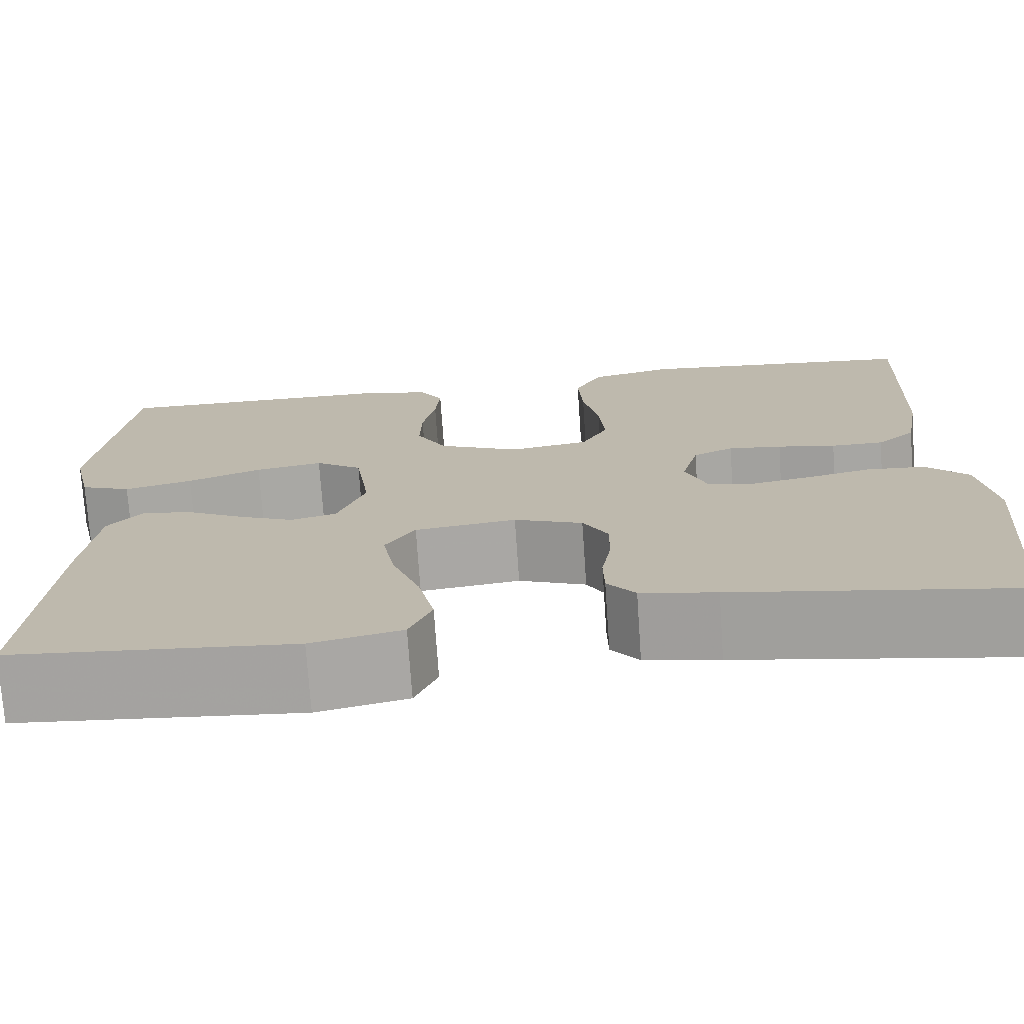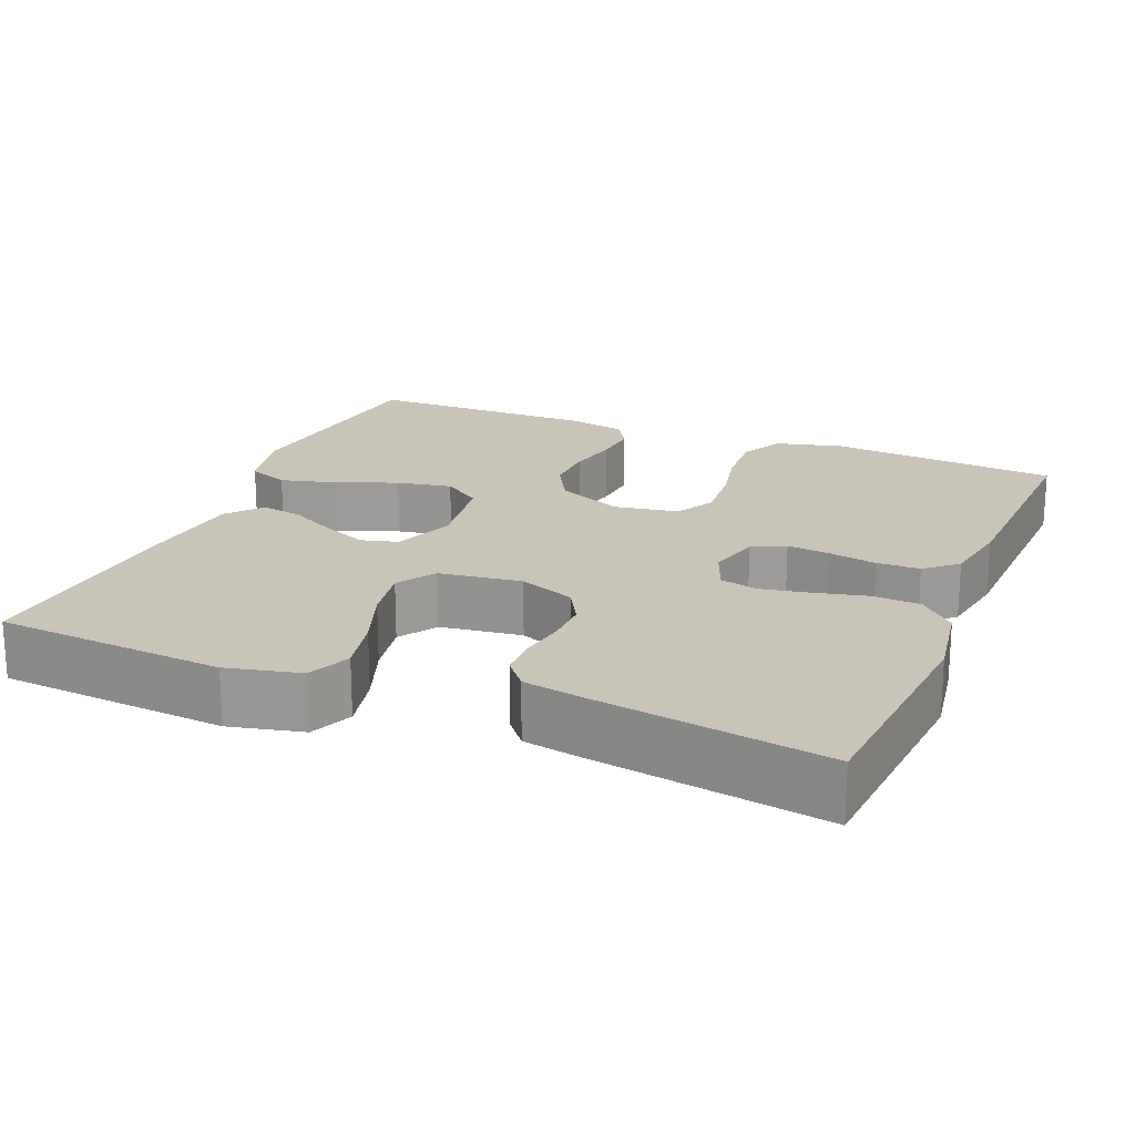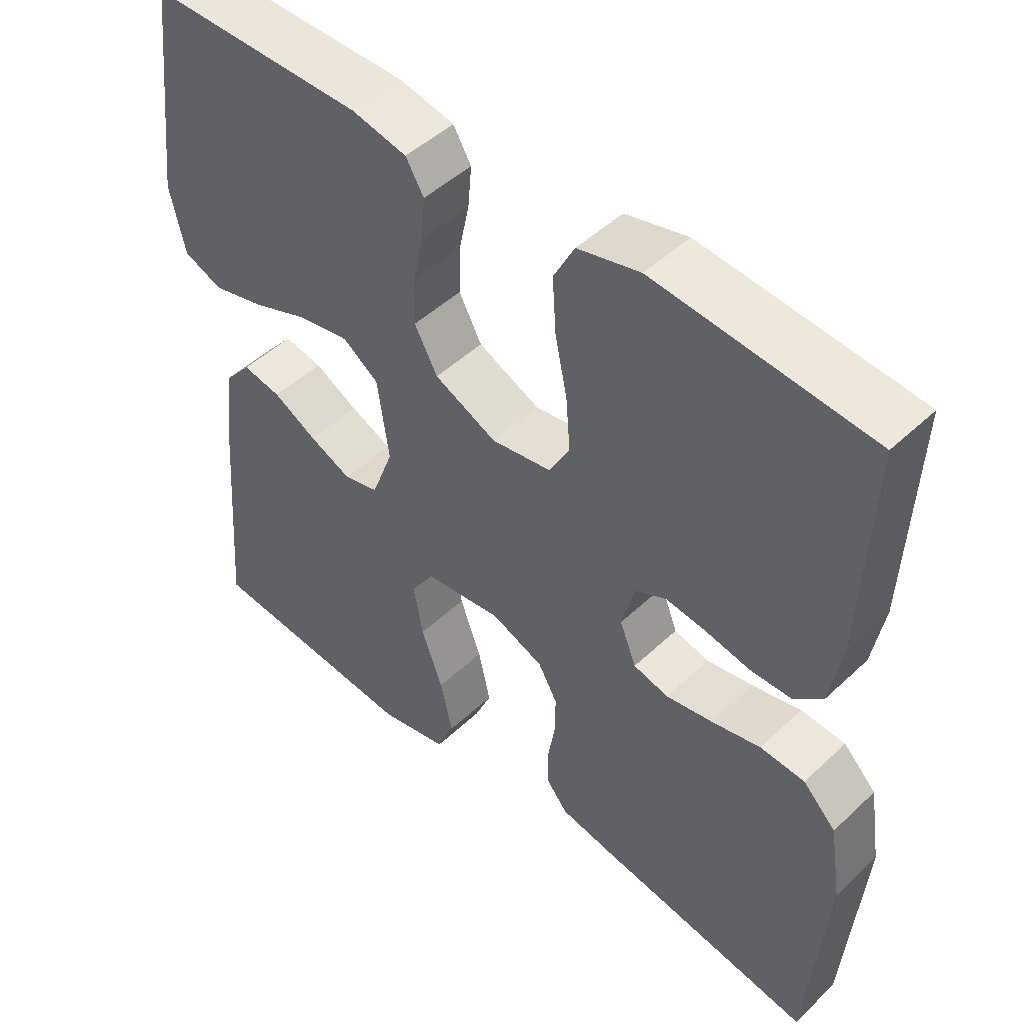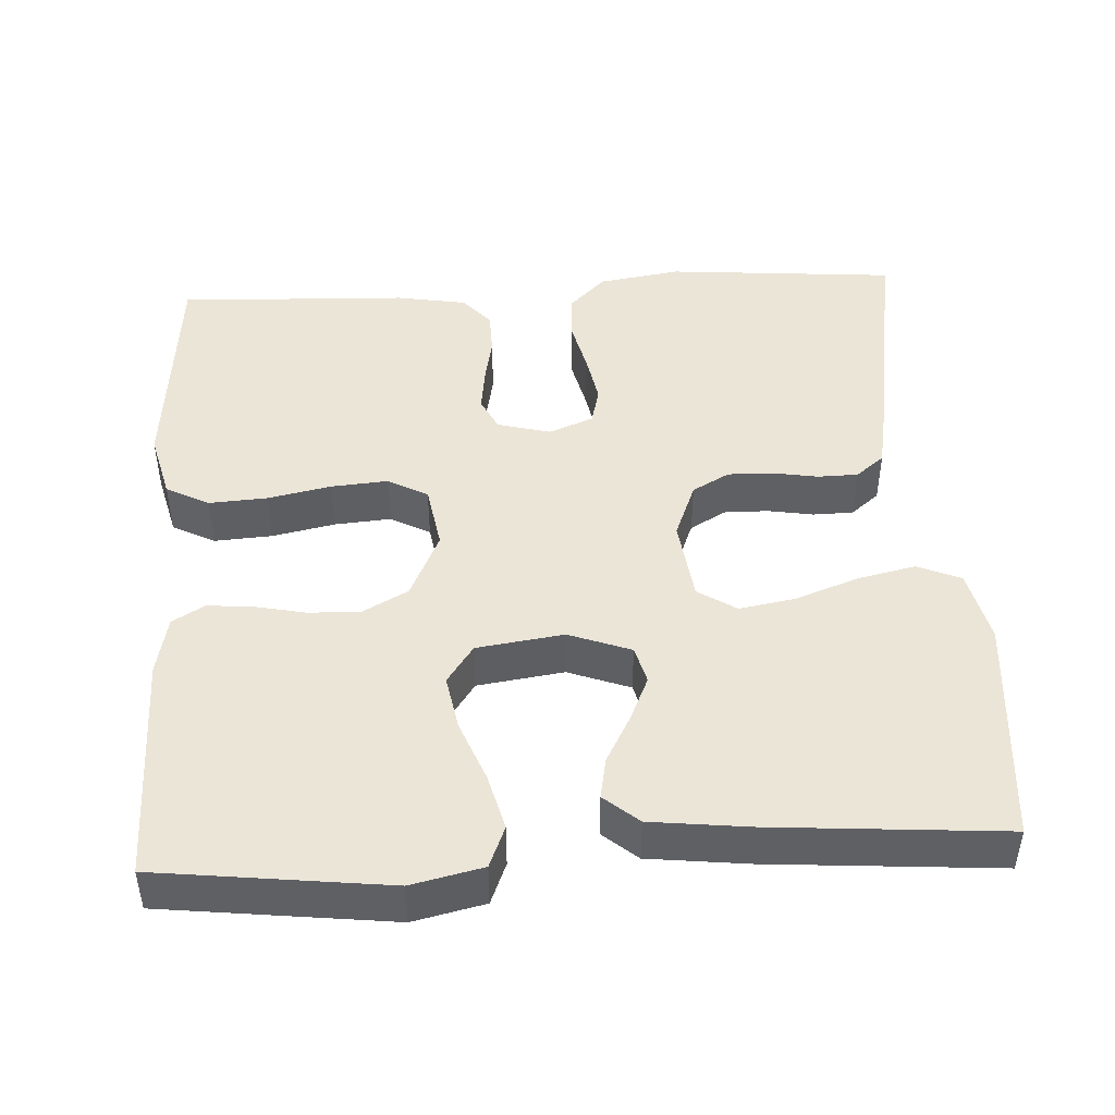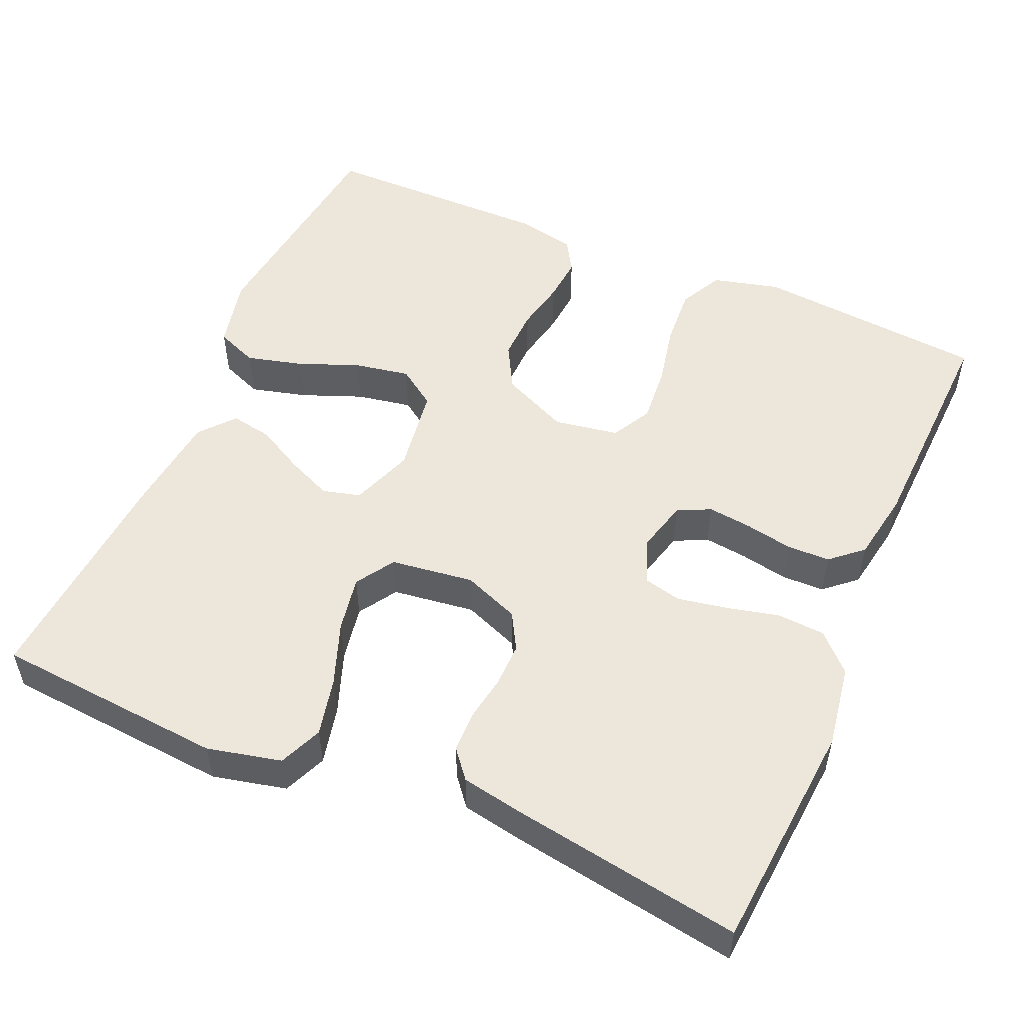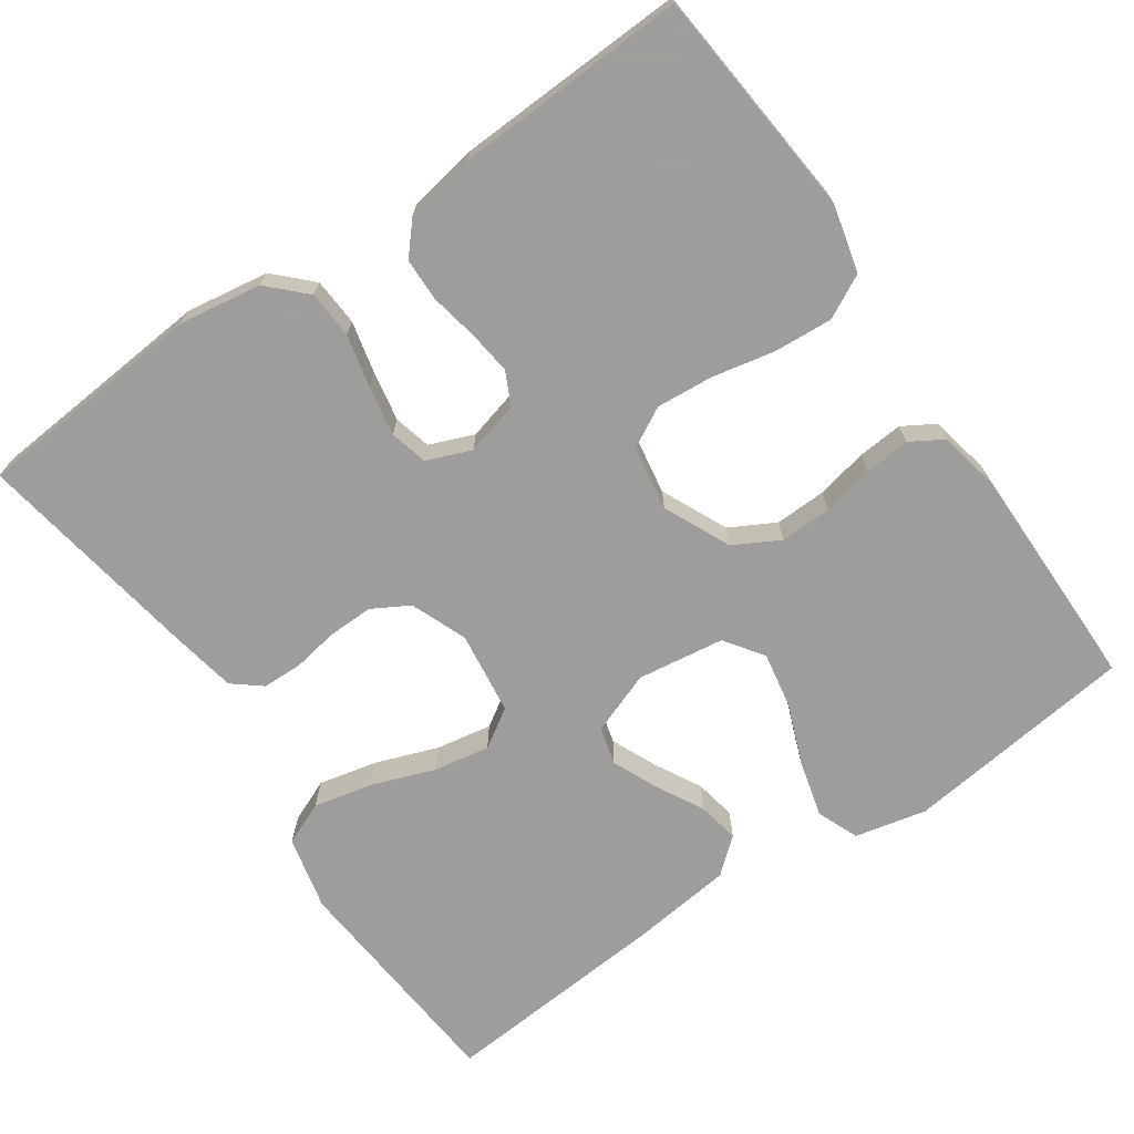
<metadata>
{"format":"obj","ext":"obj","renderer":"f3d","projection":"perspective","resolution":1024,"background":"white","views":[{"elev":-73.9,"azim":-176.1,"up":"+Z"},{"elev":20.1,"azim":-157.7,"up":"+Y"},{"elev":48.0,"azim":-136.4,"up":"+Z"},{"elev":45.9,"azim":86.8,"up":"+Y"},{"elev":52.4,"azim":-156.6,"up":"+Y"},{"elev":-70.7,"azim":-55.4,"up":"+Y"}]}
</metadata>
<code>
v -0.5 0.07 0.5
v -0.2 0.07 0.527
v -0.113 0.07 0.505
v -0.084 0.07 0.449
v -0.089 0.07 0.373
v -0.106 0.07 0.291
v -0.112 0.07 0.217
v -0.084 0.07 0.165
v 0 0.07 0.151
v 0.087 0.07 0.191
v 0.119 0.07 0.25
v 0.117 0.07 0.317
v 0.103 0.07 0.384
v 0.098 0.07 0.443
v 0.123 0.07 0.485
v 0.2 0.07 0.501
v 0.5 0.07 0.5
v 0.536 0.07 0.2
v 0.515 0.07 0.107
v 0.461 0.07 0.085
v 0.388 0.07 0.104
v 0.309 0.07 0.135
v 0.237 0.07 0.148
v 0.187 0.07 0.113
v 0.171 0.07 0
v 0.201 0.07 -0.081
v 0.25 0.07 -0.094
v 0.309 0.07 -0.068
v 0.37 0.07 -0.035
v 0.424 0.07 -0.025
v 0.462 0.07 -0.07
v 0.477 0.07 -0.2
v 0.5 0.07 -0.5
v 0.2 0.07 -0.525
v 0.104 0.07 -0.503
v 0.08 0.07 -0.447
v 0.097 0.07 -0.371
v 0.127 0.07 -0.289
v 0.14 0.07 -0.216
v 0.108 0.07 -0.166
v 0 0.07 -0.152
v -0.073 0.07 -0.181
v -0.1 0.07 -0.229
v -0.099 0.07 -0.287
v -0.089 0.07 -0.346
v -0.09 0.07 -0.399
v -0.12 0.07 -0.436
v -0.2 0.07 -0.451
v -0.5 0.07 -0.5
v -0.525 0.07 -0.2
v -0.508 0.07 -0.092
v -0.462 0.07 -0.046
v -0.4 0.07 -0.042
v -0.332 0.07 -0.058
v -0.267 0.07 -0.07
v -0.218 0.07 -0.058
v -0.195 0.07 0
v -0.213 0.07 0.069
v -0.256 0.07 0.09
v -0.313 0.07 0.083
v -0.375 0.07 0.071
v -0.431 0.07 0.072
v -0.472 0.07 0.108
v -0.488 0.07 0.2
v -0.5 0 0.5
v -0.2 0 0.527
v -0.113 0 0.505
v -0.084 0 0.449
v -0.089 0 0.373
v -0.106 0 0.291
v -0.112 0 0.217
v -0.084 0 0.165
v 0 0 0.151
v 0.087 0 0.191
v 0.119 0 0.25
v 0.117 0 0.317
v 0.103 0 0.384
v 0.098 0 0.443
v 0.123 0 0.485
v 0.2 0 0.501
v 0.5 0 0.5
v 0.536 0 0.2
v 0.515 0 0.107
v 0.461 0 0.085
v 0.388 0 0.104
v 0.309 0 0.135
v 0.237 0 0.148
v 0.187 0 0.113
v 0.171 0 0
v 0.201 0 -0.081
v 0.25 0 -0.094
v 0.309 0 -0.068
v 0.37 0 -0.035
v 0.424 0 -0.025
v 0.462 0 -0.07
v 0.477 0 -0.2
v 0.5 0 -0.5
v 0.2 0 -0.525
v 0.104 0 -0.503
v 0.08 0 -0.447
v 0.097 0 -0.371
v 0.127 0 -0.289
v 0.14 0 -0.216
v 0.108 0 -0.166
v 0 0 -0.152
v -0.073 0 -0.181
v -0.1 0 -0.229
v -0.099 0 -0.287
v -0.089 0 -0.346
v -0.09 0 -0.399
v -0.12 0 -0.436
v -0.2 0 -0.451
v -0.5 0 -0.5
v -0.525 0 -0.2
v -0.508 0 -0.092
v -0.462 0 -0.046
v -0.4 0 -0.042
v -0.332 0 -0.058
v -0.267 0 -0.07
v -0.218 0 -0.058
v -0.195 0 0
v -0.213 0 0.069
v -0.256 0 0.09
v -0.313 0 0.083
v -0.375 0 0.071
v -0.431 0 0.072
v -0.472 0 0.108
v -0.488 0 0.2
f 4 5 6
f 3 4 6
f 2 3 6
f 1 2 6
f 64 1 6
f 63 64 6
f 62 63 6
f 61 62 6
f 60 61 6
f 59 60 6 7
f 58 59 7 8
f 57 58 8 9
f 56 57 9 10
f 52 53 54
f 51 52 54
f 50 51 54
f 49 50 54
f 48 49 54
f 47 48 54
f 46 47 54
f 45 46 54
f 44 45 54
f 43 44 54 55
f 42 43 55 56
f 36 37 38
f 35 36 38
f 34 35 38
f 33 34 38
f 32 33 38
f 31 32 38
f 30 31 38
f 29 30 38
f 28 29 38
f 27 28 38 39
f 26 27 39 40
f 20 21 22
f 19 20 22
f 18 19 22
f 17 18 22
f 16 17 22
f 15 16 22
f 14 15 22
f 13 14 22
f 12 13 22
f 11 12 22 23
f 10 11 23 24
f 10 24 25
f 56 10 25
f 42 56 25
f 41 42 25
f 25 26 40 41
f 70 69 68
f 70 68 67
f 70 67 66
f 70 66 65
f 70 65 128
f 70 128 127
f 70 127 126
f 70 126 125
f 70 125 124
f 71 70 124 123
f 72 71 123 122
f 73 72 122 121
f 74 73 121 120
f 118 117 116
f 118 116 115
f 118 115 114
f 118 114 113
f 118 113 112
f 118 112 111
f 118 111 110
f 118 110 109
f 118 109 108
f 119 118 108 107
f 120 119 107 106
f 102 101 100
f 102 100 99
f 102 99 98
f 102 98 97
f 102 97 96
f 102 96 95
f 102 95 94
f 102 94 93
f 102 93 92
f 103 102 92 91
f 104 103 91 90
f 86 85 84
f 86 84 83
f 86 83 82
f 86 82 81
f 86 81 80
f 86 80 79
f 86 79 78
f 86 78 77
f 86 77 76
f 87 86 76 75
f 88 87 75 74
f 89 88 74
f 89 74 120
f 89 120 106
f 89 106 105
f 105 104 90 89
f 1 65 66 2
f 2 66 67 3
f 3 67 68 4
f 4 68 69 5
f 5 69 70 6
f 6 70 71 7
f 7 71 72 8
f 8 72 73 9
f 9 73 74 10
f 10 74 75 11
f 11 75 76 12
f 12 76 77 13
f 13 77 78 14
f 14 78 79 15
f 15 79 80 16
f 16 80 81 17
f 17 81 82 18
f 18 82 83 19
f 19 83 84 20
f 20 84 85 21
f 21 85 86 22
f 22 86 87 23
f 23 87 88 24
f 24 88 89 25
f 25 89 90 26
f 26 90 91 27
f 27 91 92 28
f 28 92 93 29
f 29 93 94 30
f 30 94 95 31
f 31 95 96 32
f 32 96 97 33
f 33 97 98 34
f 34 98 99 35
f 35 99 100 36
f 36 100 101 37
f 37 101 102 38
f 38 102 103 39
f 39 103 104 40
f 40 104 105 41
f 41 105 106 42
f 42 106 107 43
f 43 107 108 44
f 44 108 109 45
f 45 109 110 46
f 46 110 111 47
f 47 111 112 48
f 48 112 113 49
f 49 113 114 50
f 50 114 115 51
f 51 115 116 52
f 52 116 117 53
f 53 117 118 54
f 54 118 119 55
f 55 119 120 56
f 56 120 121 57
f 57 121 122 58
f 58 122 123 59
f 59 123 124 60
f 60 124 125 61
f 61 125 126 62
f 62 126 127 63
f 63 127 128 64
f 64 128 65 1

</code>
